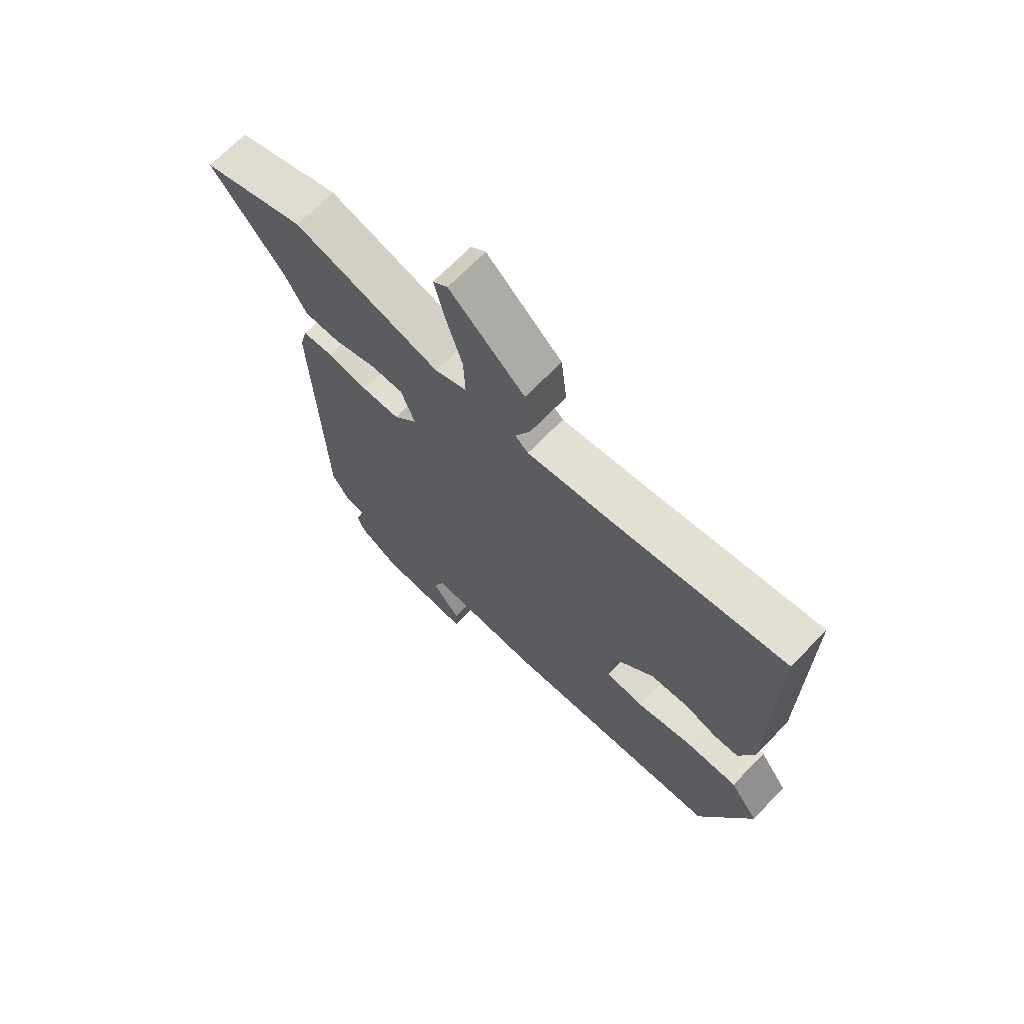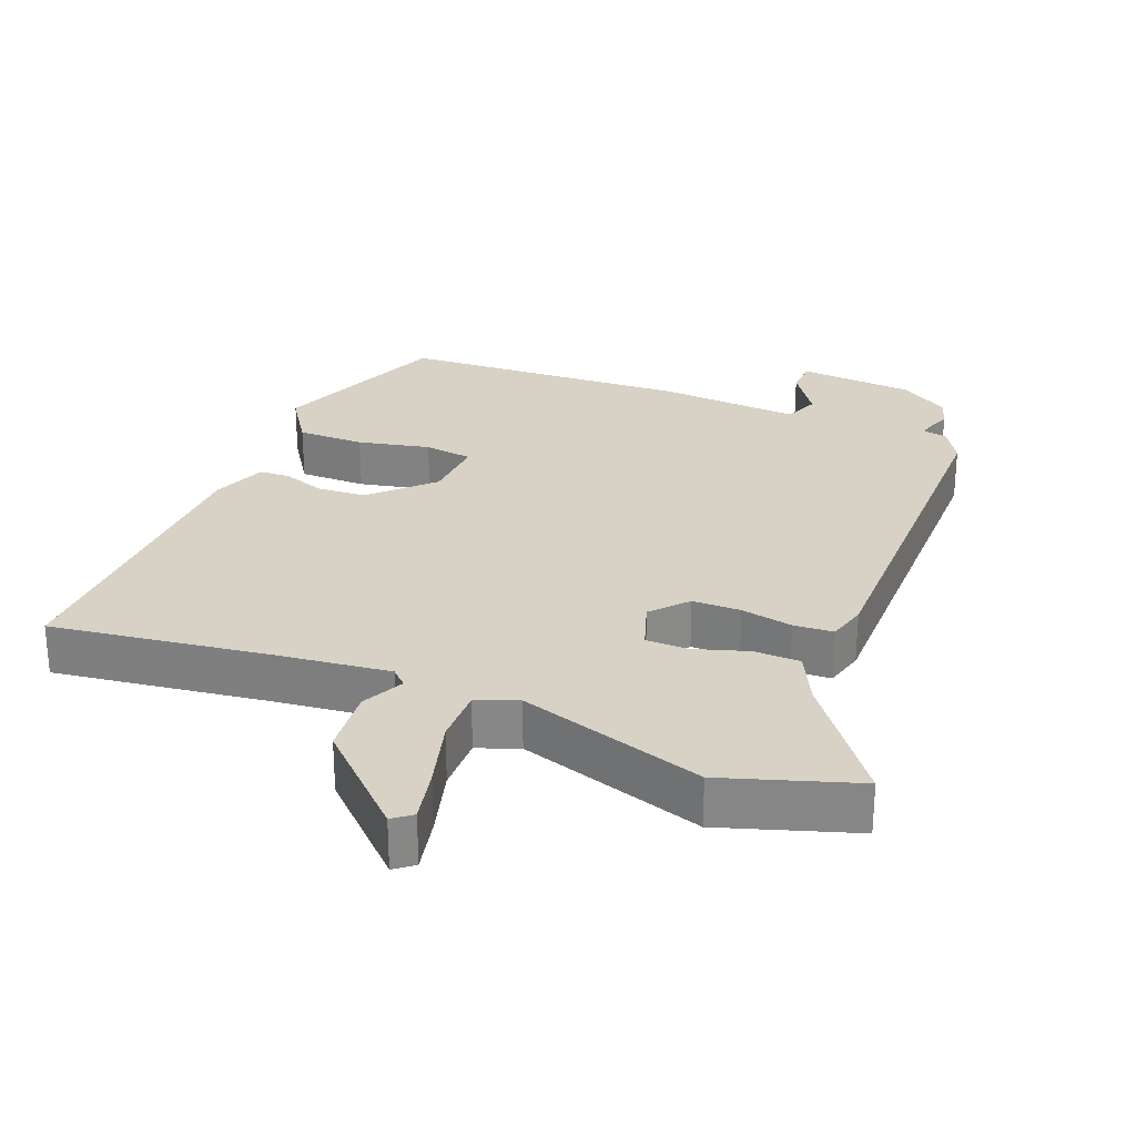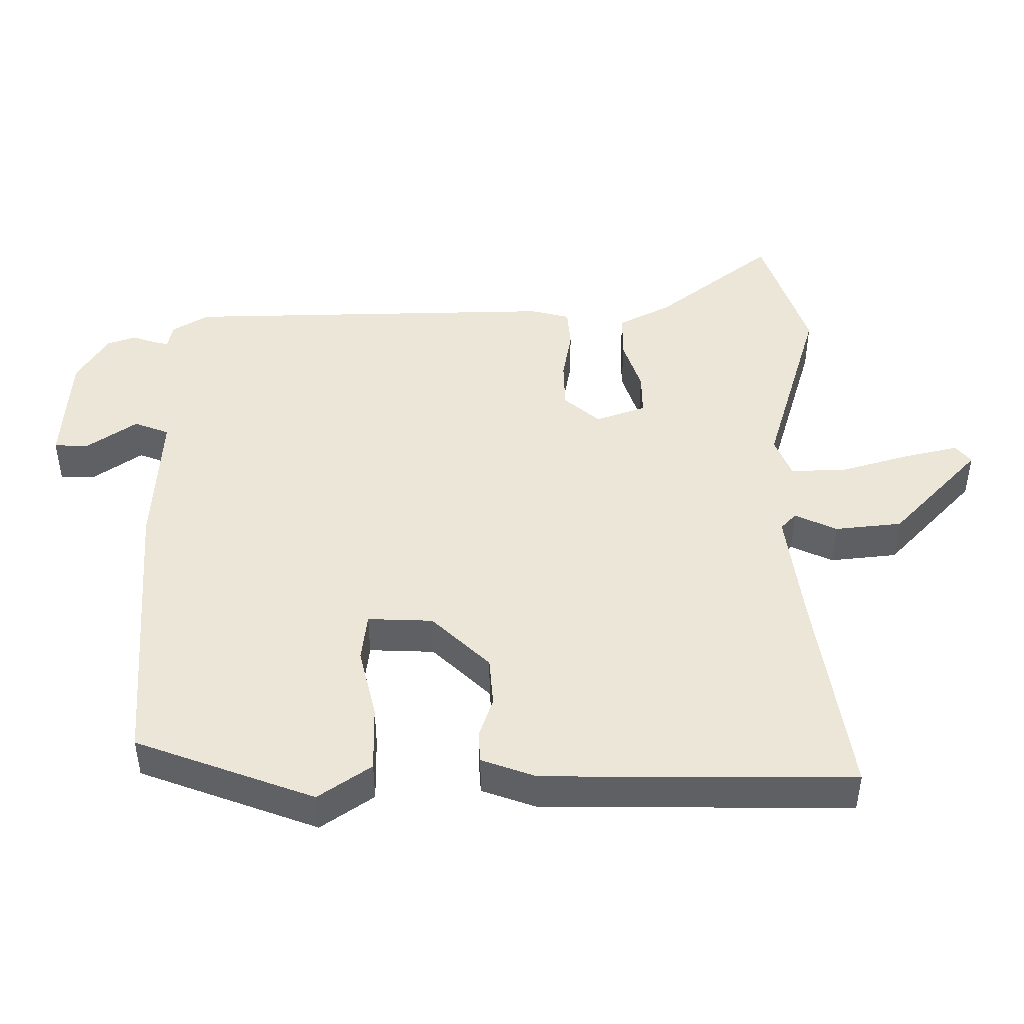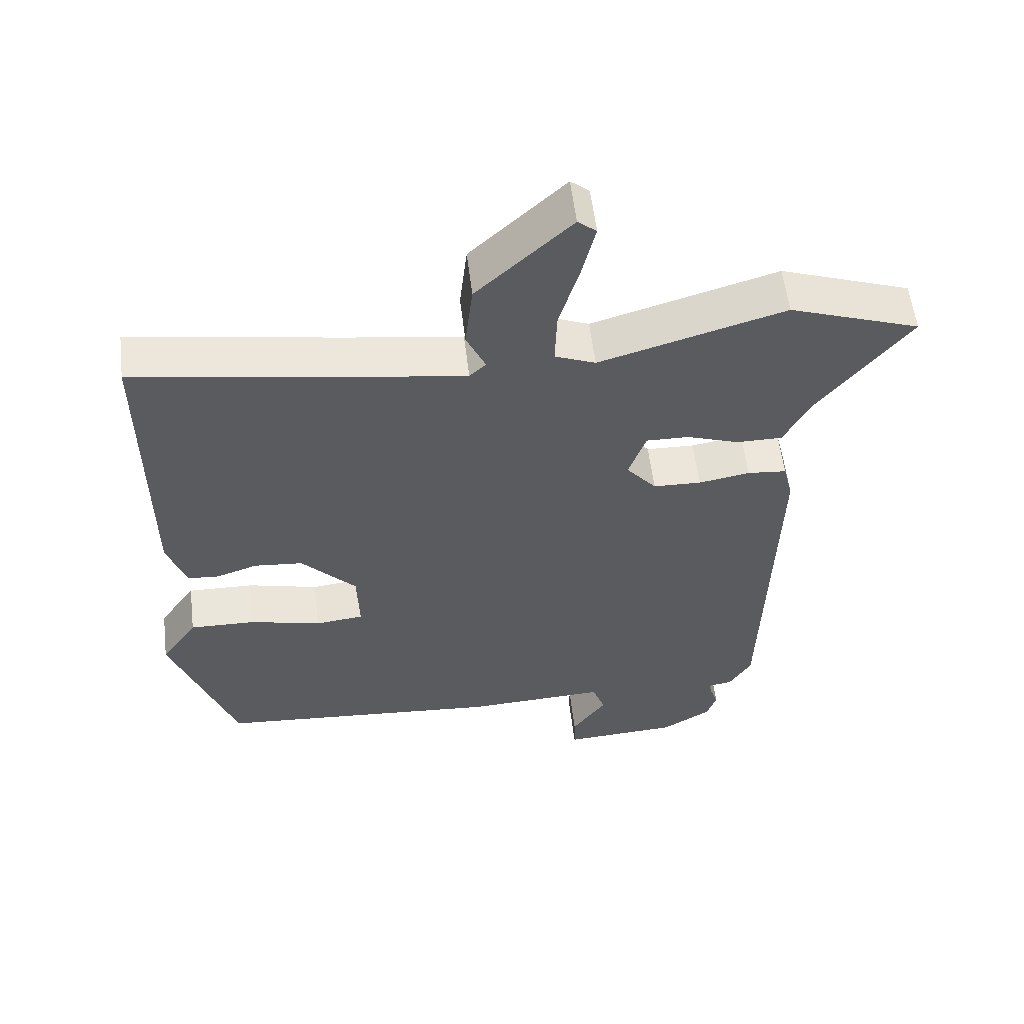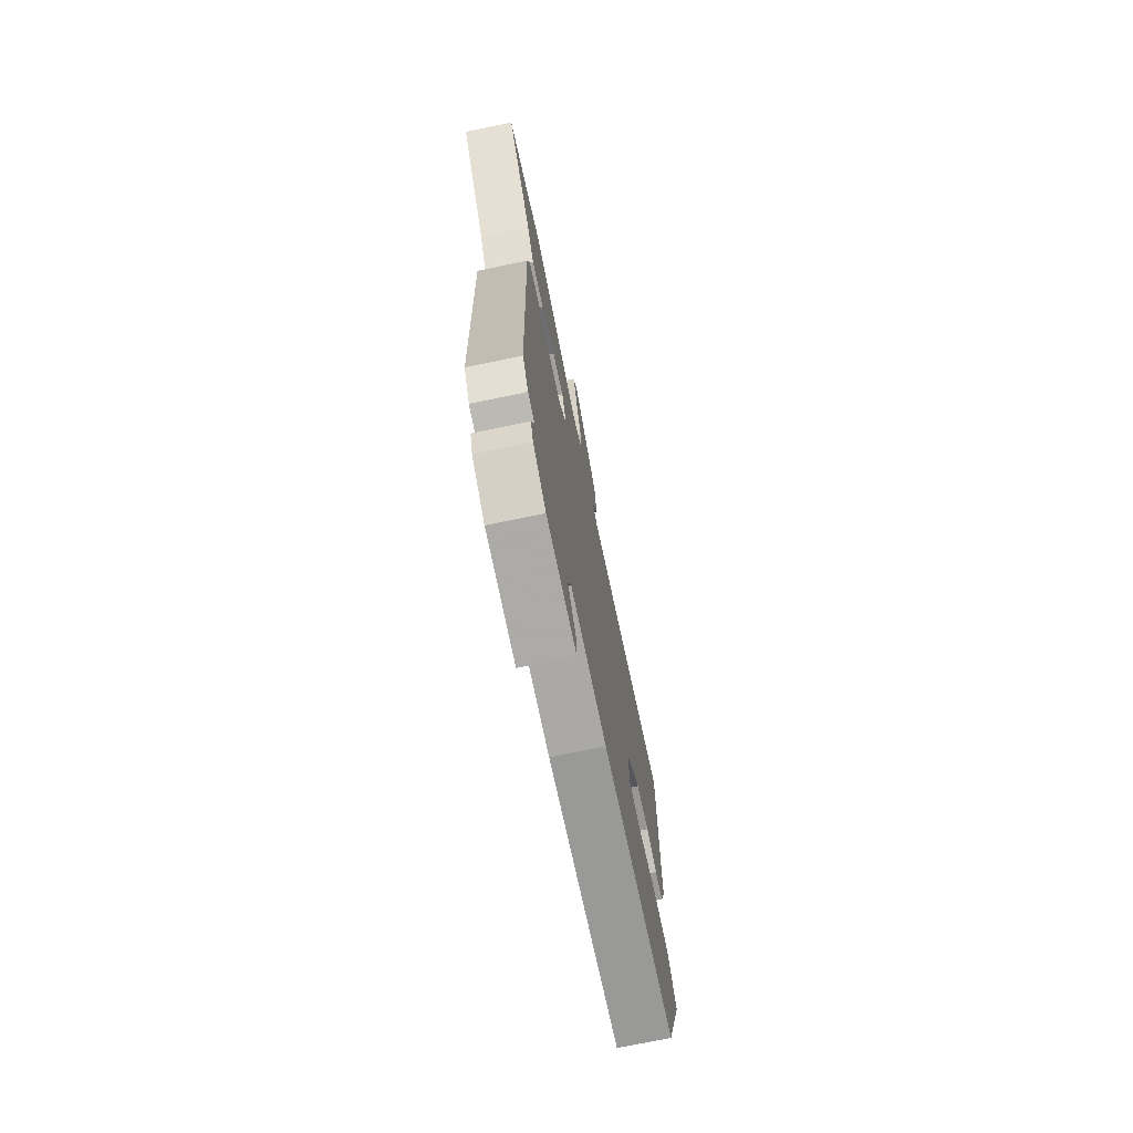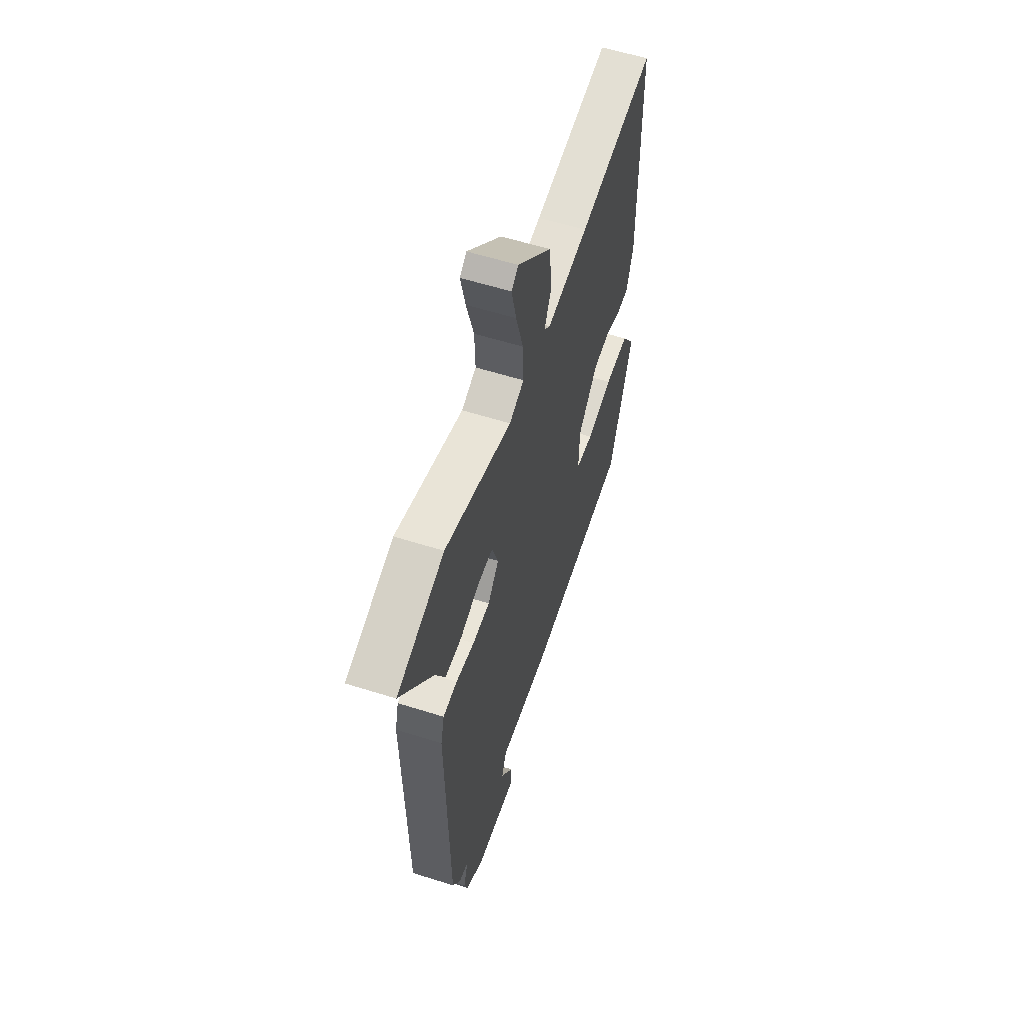
<metadata>
{"format":"obj","ext":"obj","renderer":"f3d","projection":"perspective","resolution":1024,"background":"white","views":[{"elev":69.0,"azim":-135.9,"up":"+Z"},{"elev":27.5,"azim":23.1,"up":"+Y"},{"elev":46.1,"azim":-89.9,"up":"+Y"},{"elev":56.5,"azim":-6.8,"up":"+Z"},{"elev":-72.9,"azim":101.8,"up":"+Z"},{"elev":57.2,"azim":108.3,"up":"+Z"}]}
</metadata>
<code>
v -0.45 0.07 -0.487
v -0.544 0.07 -0.229
v -0.491 0.07 -0.153
v -0.394 0.07 -0.155
v -0.291 0.07 -0.18
v -0.221 0.07 -0.172
v -0.224 0.07 -0.078
v -0.304 0.07 0.006
v -0.375 0.07 0.012
v -0.435 0.07 -0.008
v -0.48 0.07 -0.005
v -0.508 0.07 0.074
v -0.509 0.07 0.52
v -0.201 0.07 0.471
v -0.034 0.07 0.448
v -0.01 0.07 0.47
v -0.038 0.07 0.531
v -0.027 0.07 0.628
v 0.111 0.07 0.756
v 0.138 0.07 0.734
v 0.119 0.07 0.655
v 0.089 0.07 0.555
v 0.086 0.07 0.474
v 0.145 0.07 0.45
v 0.415 0.07 0.529
v 0.605 0.07 0.463
v 0.472 0.07 0.295
v 0.433 0.07 0.22
v 0.366 0.07 0.22
v 0.29 0.07 0.246
v 0.228 0.07 0.247
v 0.202 0.07 0.175
v 0.246 0.07 0.123
v 0.316 0.07 0.121
v 0.391 0.07 0.134
v 0.448 0.07 0.129
v 0.462 0.07 0.072
v 0.447 0.07 -0.471
v 0.415 0.07 -0.523
v 0.379 0.07 -0.53
v 0.384 0.07 -0.552
v 0.395 0.07 -0.585
v 0.381 0.07 -0.626
v 0.309 0.07 -0.67
v 0.141 0.07 -0.68
v 0.14 0.07 -0.63
v 0.19 0.07 -0.559
v 0.171 0.07 -0.508
v -0.034 0.07 -0.518
v -0.45 0 -0.487
v -0.544 0 -0.229
v -0.491 0 -0.153
v -0.394 0 -0.155
v -0.291 0 -0.18
v -0.221 0 -0.172
v -0.224 0 -0.078
v -0.304 0 0.006
v -0.375 0 0.012
v -0.435 0 -0.008
v -0.48 0 -0.005
v -0.508 0 0.074
v -0.509 0 0.52
v -0.201 0 0.471
v -0.034 0 0.448
v -0.01 0 0.47
v -0.038 0 0.531
v -0.027 0 0.628
v 0.111 0 0.756
v 0.138 0 0.734
v 0.119 0 0.655
v 0.089 0 0.555
v 0.086 0 0.474
v 0.145 0 0.45
v 0.415 0 0.529
v 0.605 0 0.463
v 0.472 0 0.295
v 0.433 0 0.22
v 0.366 0 0.22
v 0.29 0 0.246
v 0.228 0 0.247
v 0.202 0 0.175
v 0.246 0 0.123
v 0.316 0 0.121
v 0.391 0 0.134
v 0.448 0 0.129
v 0.462 0 0.072
v 0.447 0 -0.471
v 0.415 0 -0.523
v 0.379 0 -0.53
v 0.384 0 -0.552
v 0.395 0 -0.585
v 0.381 0 -0.626
v 0.309 0 -0.67
v 0.141 0 -0.68
v 0.14 0 -0.63
v 0.19 0 -0.559
v 0.171 0 -0.508
v -0.034 0 -0.518
f 3 4 5
f 2 3 5
f 1 2 5
f 49 1 5
f 48 49 5
f 45 46 47
f 44 45 47
f 43 44 47
f 42 43 47
f 41 42 47
f 40 41 47 48
f 39 40 48
f 38 39 48
f 37 38 48
f 36 37 48
f 35 36 48
f 34 35 48
f 33 34 48
f 32 33 48
f 27 28 29 30
f 27 30 31
f 26 27 31
f 25 26 31
f 24 25 31
f 23 24 31 32
f 20 21 22
f 19 20 22
f 18 19 22
f 17 18 22
f 16 17 22
f 15 16 22 23
f 12 13 14
f 11 12 14
f 10 11 14
f 9 10 14
f 8 9 14 15
f 15 23 32
f 8 15 32
f 7 8 32
f 48 5 6
f 6 7 32 48
f 54 53 52
f 54 52 51
f 54 51 50
f 54 50 98
f 54 98 97
f 96 95 94
f 96 94 93
f 96 93 92
f 96 92 91
f 96 91 90
f 97 96 90 89
f 97 89 88
f 97 88 87
f 97 87 86
f 97 86 85
f 97 85 84
f 97 84 83
f 97 83 82
f 97 82 81
f 79 78 77 76
f 80 79 76
f 80 76 75
f 80 75 74
f 80 74 73
f 81 80 73 72
f 71 70 69
f 71 69 68
f 71 68 67
f 71 67 66
f 71 66 65
f 72 71 65 64
f 63 62 61
f 63 61 60
f 63 60 59
f 63 59 58
f 64 63 58 57
f 81 72 64
f 81 64 57
f 81 57 56
f 55 54 97
f 97 81 56 55
f 1 50 51 2
f 2 51 52 3
f 3 52 53 4
f 4 53 54 5
f 5 54 55 6
f 6 55 56 7
f 7 56 57 8
f 8 57 58 9
f 9 58 59 10
f 10 59 60 11
f 11 60 61 12
f 12 61 62 13
f 13 62 63 14
f 14 63 64 15
f 15 64 65 16
f 16 65 66 17
f 17 66 67 18
f 18 67 68 19
f 19 68 69 20
f 20 69 70 21
f 21 70 71 22
f 22 71 72 23
f 23 72 73 24
f 24 73 74 25
f 25 74 75 26
f 26 75 76 27
f 27 76 77 28
f 28 77 78 29
f 29 78 79 30
f 30 79 80 31
f 31 80 81 32
f 32 81 82 33
f 33 82 83 34
f 34 83 84 35
f 35 84 85 36
f 36 85 86 37
f 37 86 87 38
f 38 87 88 39
f 39 88 89 40
f 40 89 90 41
f 41 90 91 42
f 42 91 92 43
f 43 92 93 44
f 44 93 94 45
f 45 94 95 46
f 46 95 96 47
f 47 96 97 48
f 48 97 98 49
f 49 98 50 1

</code>
